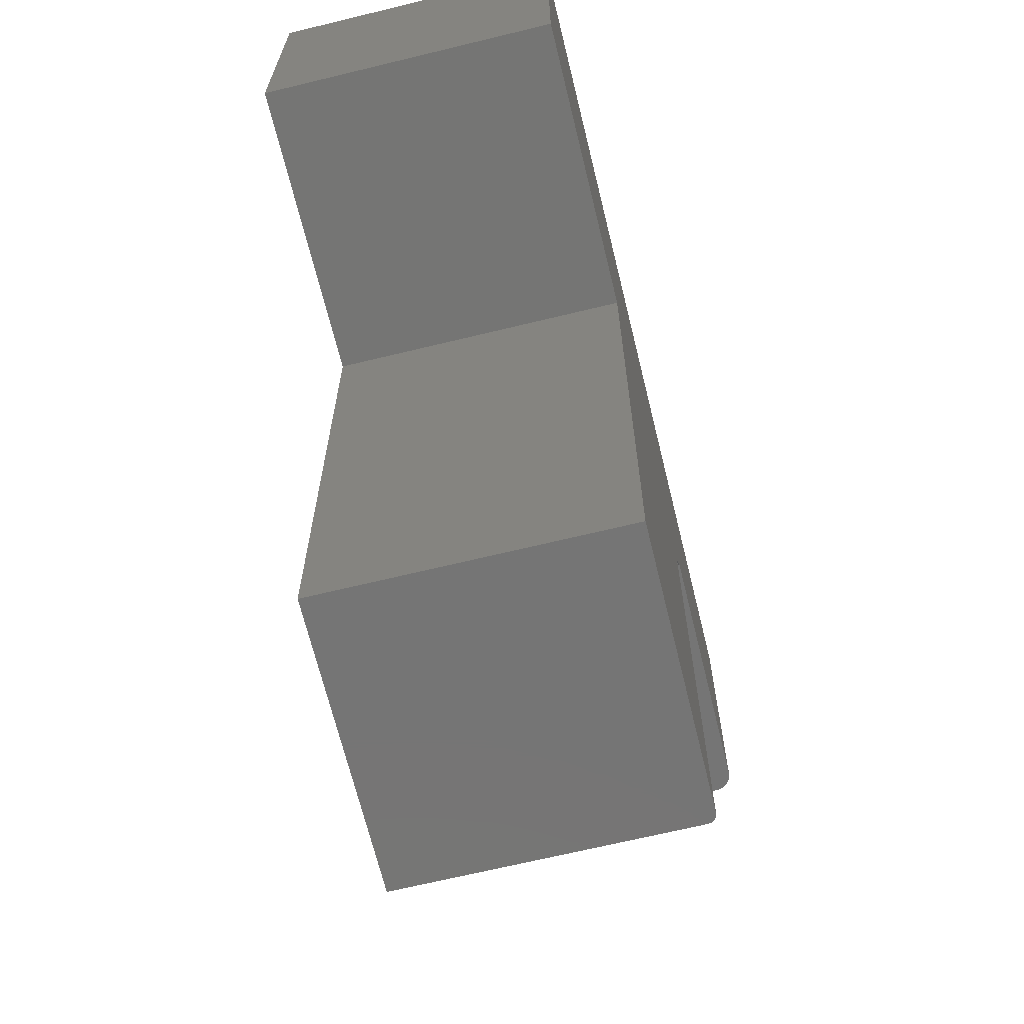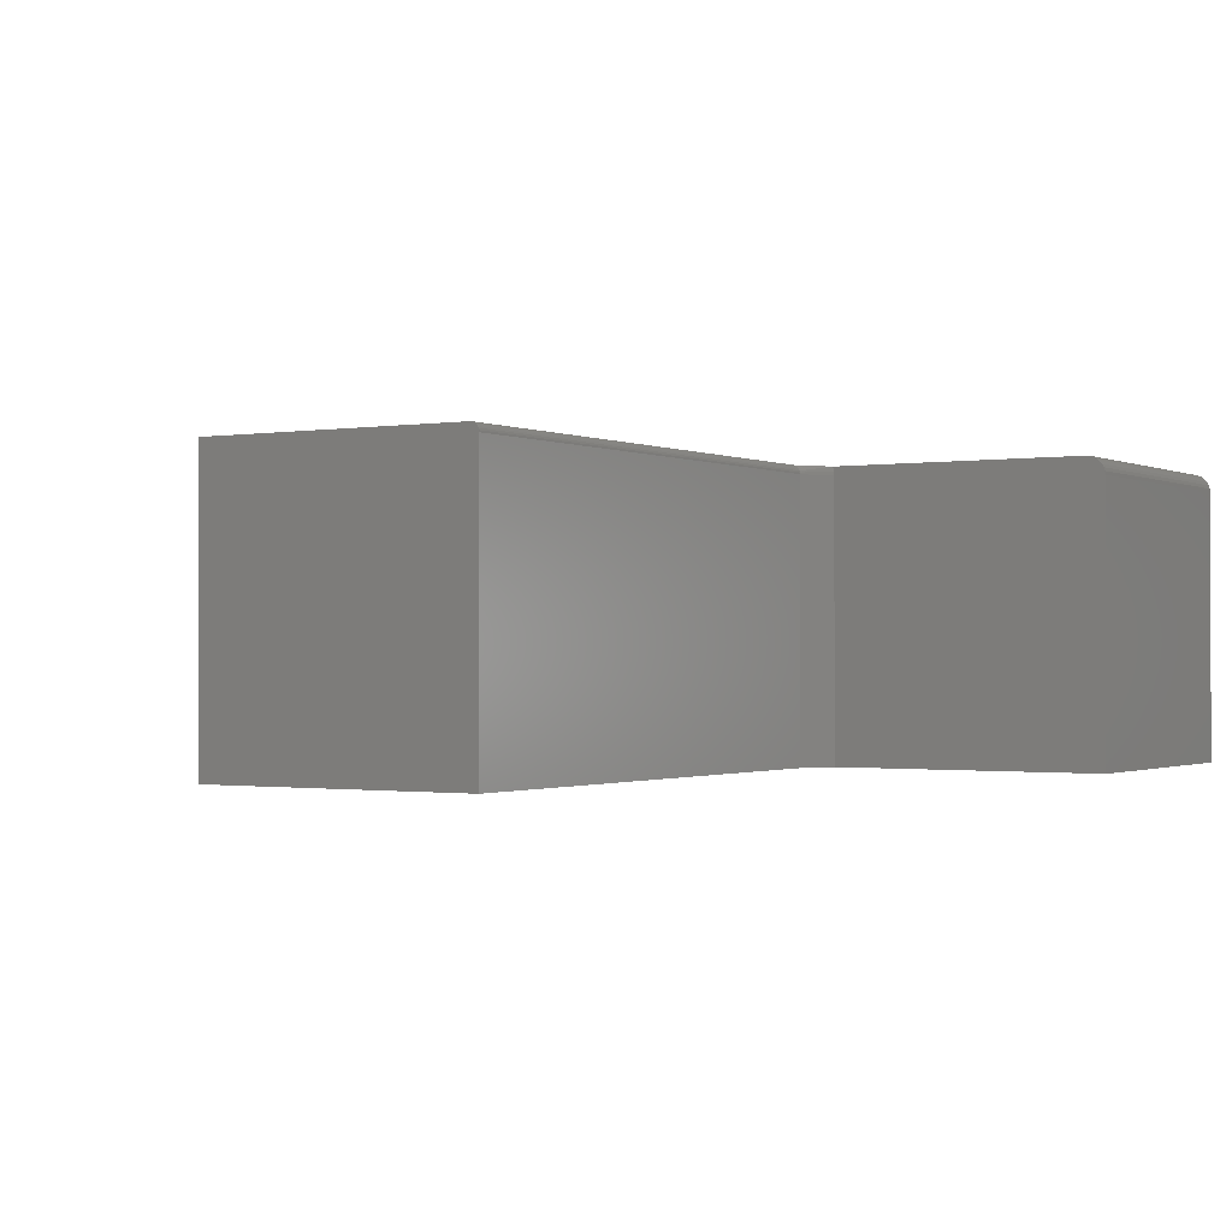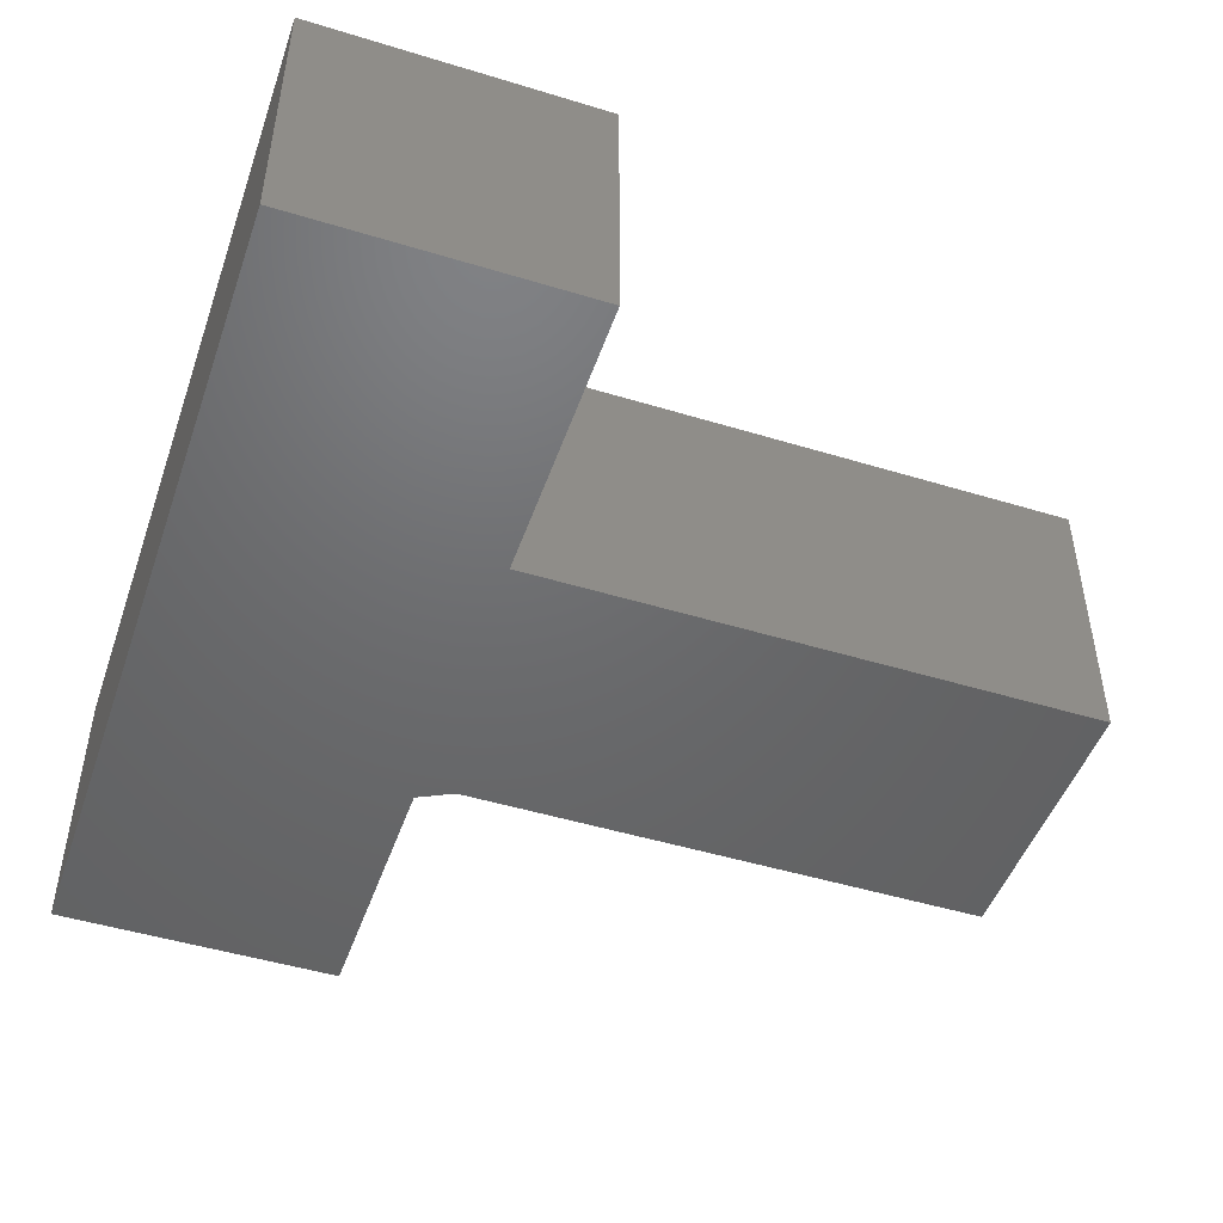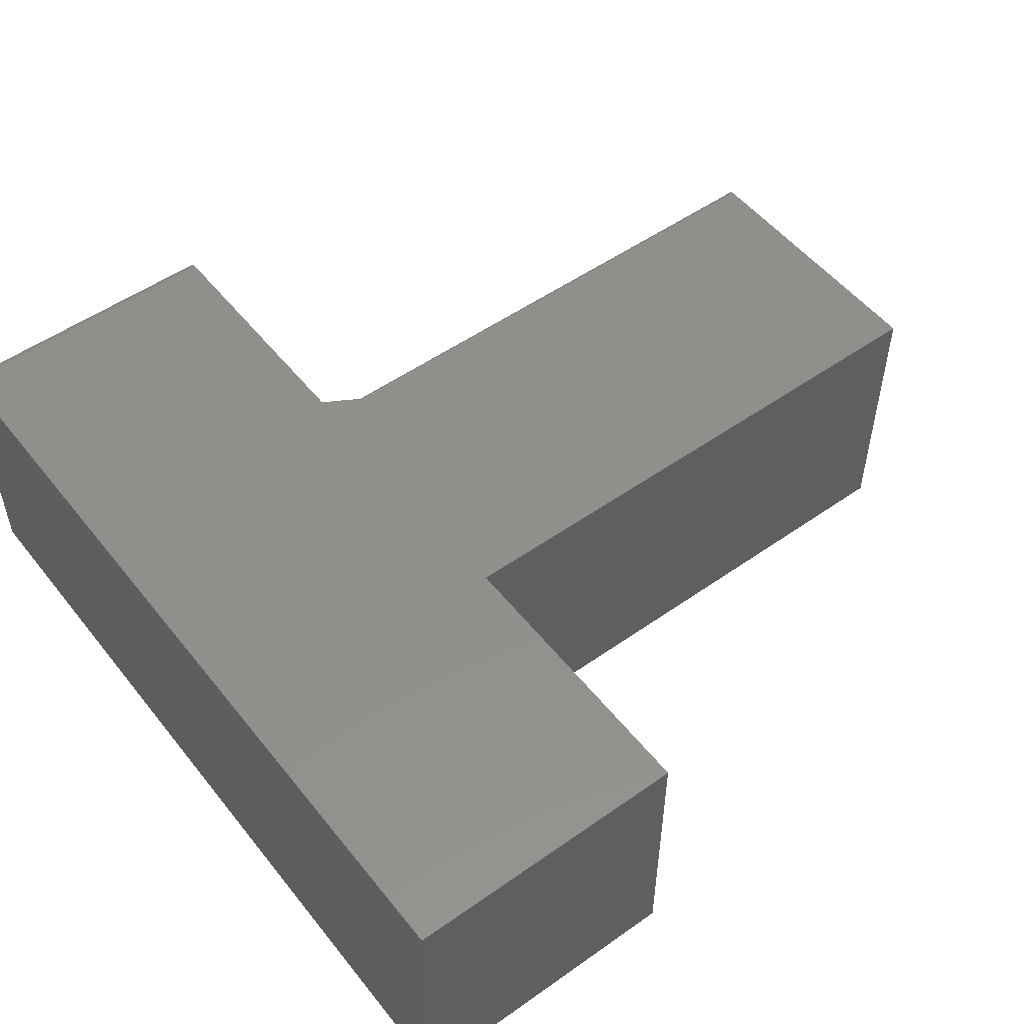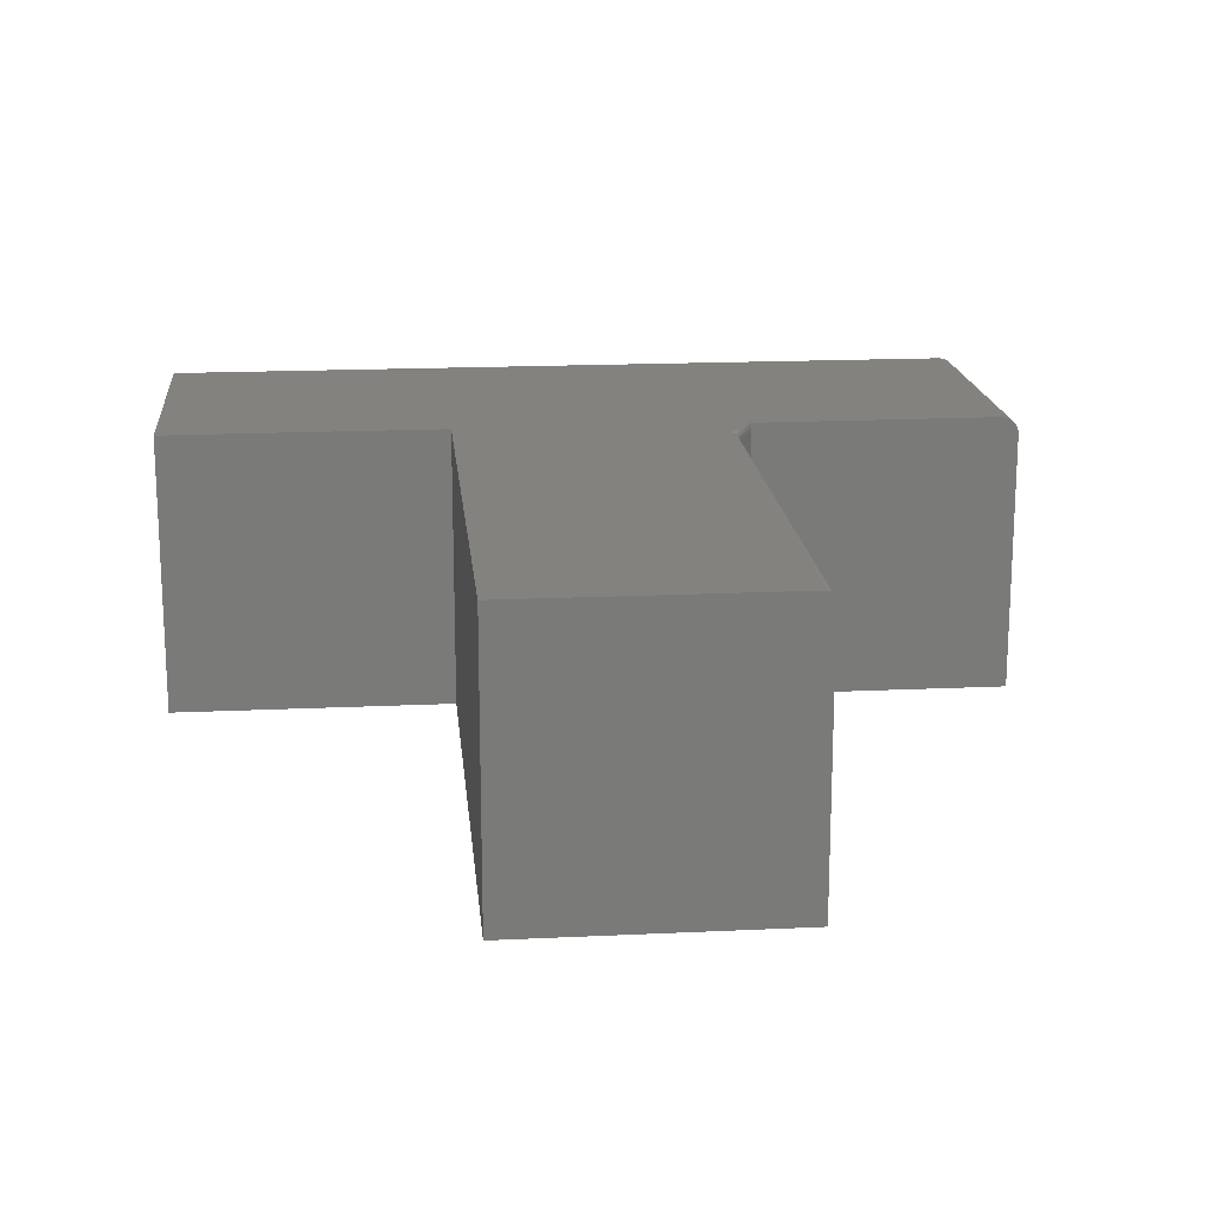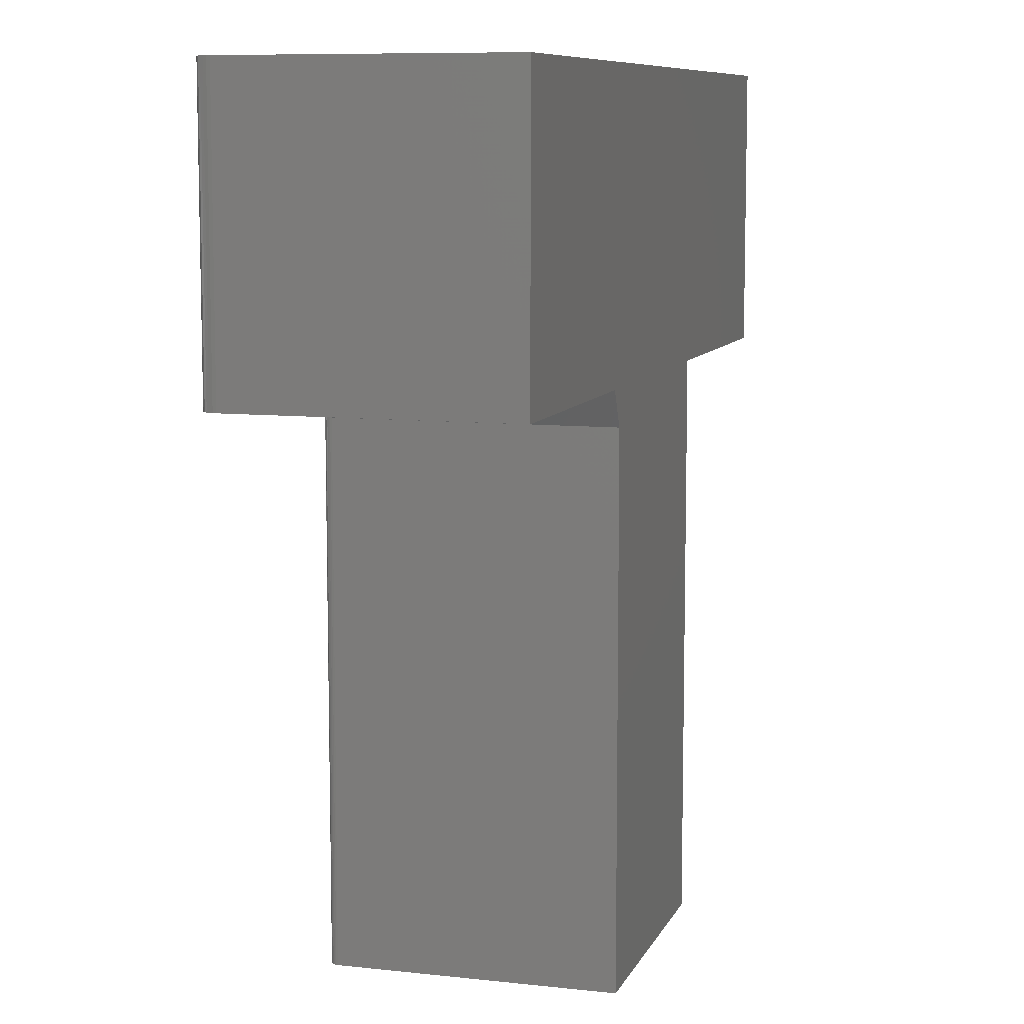
<metadata>
{"format":"stl","ext":"stl","renderer":"f3d","projection":"perspective","resolution":1024,"background":"white","views":[{"elev":-67.5,"azim":103.7,"up":"+Z"},{"elev":-0.9,"azim":-148.5,"up":"+Y"},{"elev":-48.0,"azim":71.1,"up":"+Y"},{"elev":52.1,"azim":52.7,"up":"+Y"},{"elev":17.4,"azim":174.6,"up":"+Y"},{"elev":8.8,"azim":-73.4,"up":"+Z"}]}
</metadata>
<code>
# stl→obj: 58 verts, 112 faces
v -0.375 -0.01562 -0.25
v -0.3747 -0.01258 -0.25
v -0.3738 -0.009646 -0.25
v -0.3594 8.674e-19 -0.25
v -0.1367 1.323e-17 -0.25
v -0.1377 -0.003849 -0.25
v -0.138 -0.007812 -0.25
v -0.138 -0.25 -0.25
v -0.375 -0.25 -0.25
v -0.3654 -0.001189 -0.25
v -0.3624 -0.0003002 -0.25
v -0.3724 -0.006944 -0.25
v -0.3704 -0.004576 -0.25
v -0.3681 -0.002633 -0.25
v -0.117 1.263e-17 -0.2805
v -0.1175 -0.0005947 -0.7474
v -0.1175 -0.0005947 -0.2812
v -0.1161 -0.0001501 -0.7474
v -0.1161 -0.0001501 -0.2812
v -0.1189 -0.001317 -0.2812
v -0.1189 -0.001317 -0.7474
v -0.1201 -0.002288 -0.2812
v -0.1201 -0.002288 -0.7474
v -0.1211 -0.003472 -0.2812
v -0.1211 -0.003472 -0.7474
v -0.1218 -0.004823 -0.2812
v -0.1218 -0.004823 -0.7474
v -0.1222 -0.006288 -0.2812
v -0.1222 -0.006288 -0.7474
v -0.1224 -0.007812 -0.2812
v -0.1224 -0.007812 -0.7474
v -0.1146 1.272e-17 -0.2812
v -0.1146 -1.315e-17 -0.7474
v -0.1224 -0.25 -0.2812
v -0.1224 -0.25 -0.7474
v -0.1184 1.261e-17 -0.2794
v -0.3594 1.489e-17 0.002632
v 0.003947 3.506e-17 0.002632
v 0.1224 2.761e-17 -0.25
v 0.1224 -3.081e-33 -0.7474
v -0.1201 1.261e-17 -0.2777
v -0.1238 1.269e-17 -0.2727
v 0.375 5.566e-17 0.002632
v 0.375 4.163e-17 -0.25
v 0.003947 -0.25 0.002632
v -0.375 -0.25 0.002632
v 0.375 -0.25 0.002632
v 0.1224 -0.25 -0.25
v 0.375 -0.25 -0.25
v 0.1224 -0.25 -0.7474
v -0.375 -0.01562 0.002632
v -0.3704 -0.004576 0.002632
v -0.3724 -0.006944 0.002632
v -0.3738 -0.009646 0.002632
v -0.3747 -0.01258 0.002632
v -0.3624 -0.0003002 0.002632
v -0.3654 -0.001189 0.002632
v -0.3681 -0.002633 0.002632
f 1 2 3
f 4 5 6
f 4 6 7
f 4 7 8
f 8 9 10
f 8 10 11
f 8 11 4
f 9 1 3
f 9 3 12
f 9 12 13
f 9 13 14
f 9 14 10
f 15 16 17
f 16 15 18
f 18 15 19
f 17 16 20
f 20 16 21
f 20 21 22
f 22 21 23
f 22 23 24
f 24 23 25
f 24 25 26
f 26 25 27
f 26 27 28
f 28 27 29
f 28 29 30
f 30 29 31
f 32 33 19
f 19 33 18
f 34 30 35
f 35 30 31
f 32 19 36
f 4 37 38
f 15 36 19
f 39 40 33
f 39 33 32
f 39 32 36
f 39 36 41
f 39 41 42
f 39 42 5
f 43 44 39
f 43 39 5
f 43 5 4
f 43 4 38
f 45 46 9
f 47 45 9
f 47 9 8
f 47 8 48
f 47 48 49
f 35 50 34
f 34 50 48
f 34 48 8
f 7 30 8
f 8 30 34
f 7 6 30
f 6 28 30
f 42 24 26
f 42 41 22
f 24 42 22
f 41 36 20
f 22 41 20
f 36 15 17
f 20 36 17
f 5 42 26
f 5 26 28
f 5 28 6
f 46 51 9
f 9 51 1
f 37 45 38
f 52 53 54
f 52 54 55
f 52 55 51
f 46 45 37
f 46 37 56
f 46 56 57
f 46 57 58
f 46 58 52
f 46 52 51
f 37 4 56
f 56 4 11
f 56 11 57
f 57 11 10
f 57 10 58
f 58 10 14
f 58 14 52
f 52 14 13
f 52 13 53
f 53 13 12
f 53 12 54
f 54 12 3
f 54 3 55
f 55 3 2
f 55 2 51
f 51 2 1
f 50 35 31
f 50 31 29
f 50 29 27
f 50 27 25
f 50 25 23
f 50 23 21
f 50 21 16
f 50 16 18
f 50 18 33
f 50 33 40
f 47 43 45
f 45 43 38
f 49 44 47
f 47 44 43
f 48 39 49
f 49 39 44
f 50 40 48
f 48 40 39

</code>
